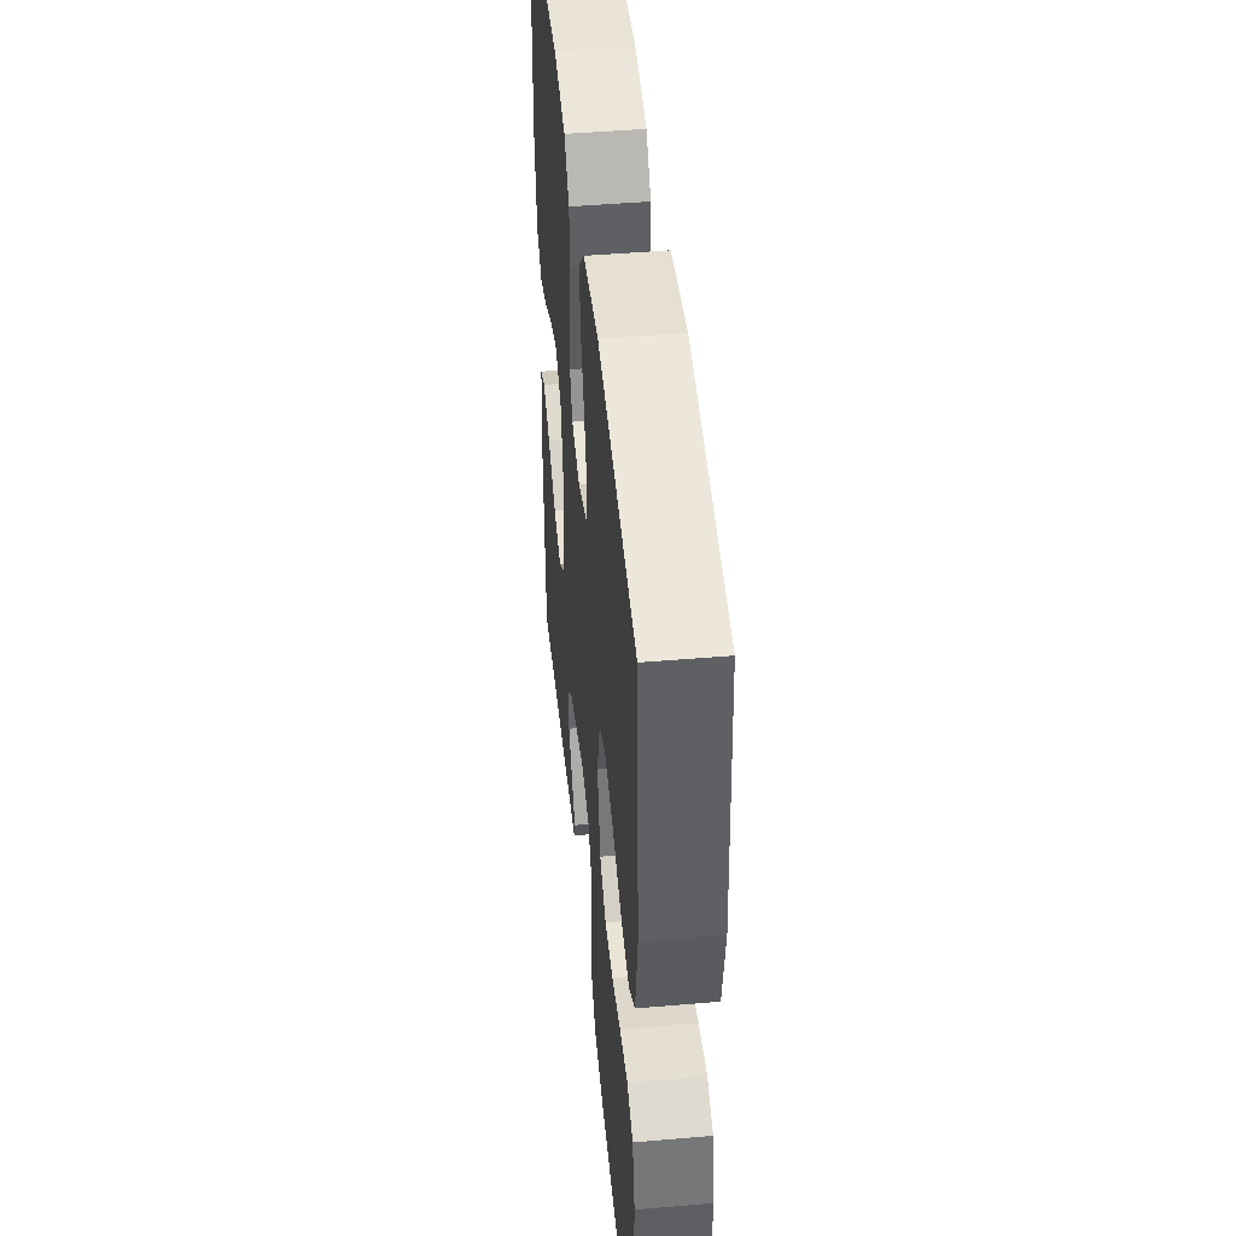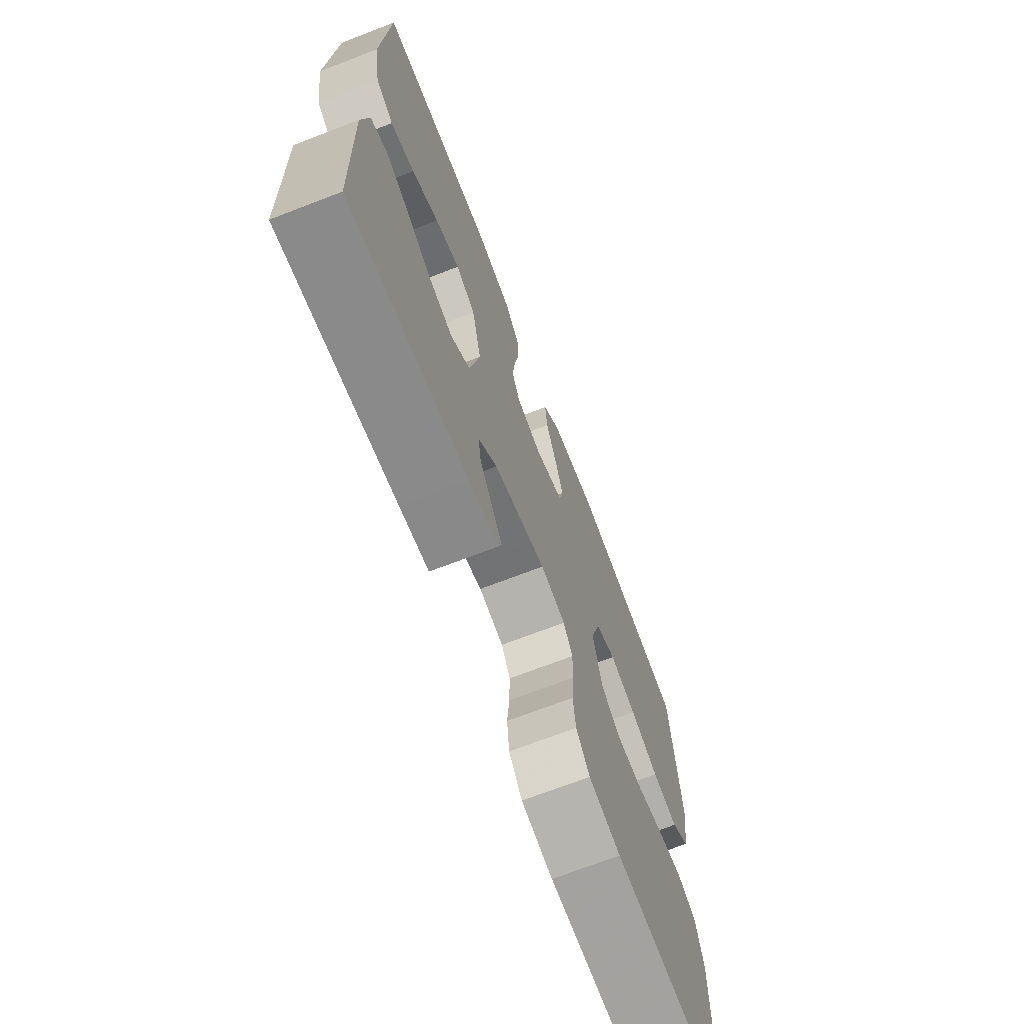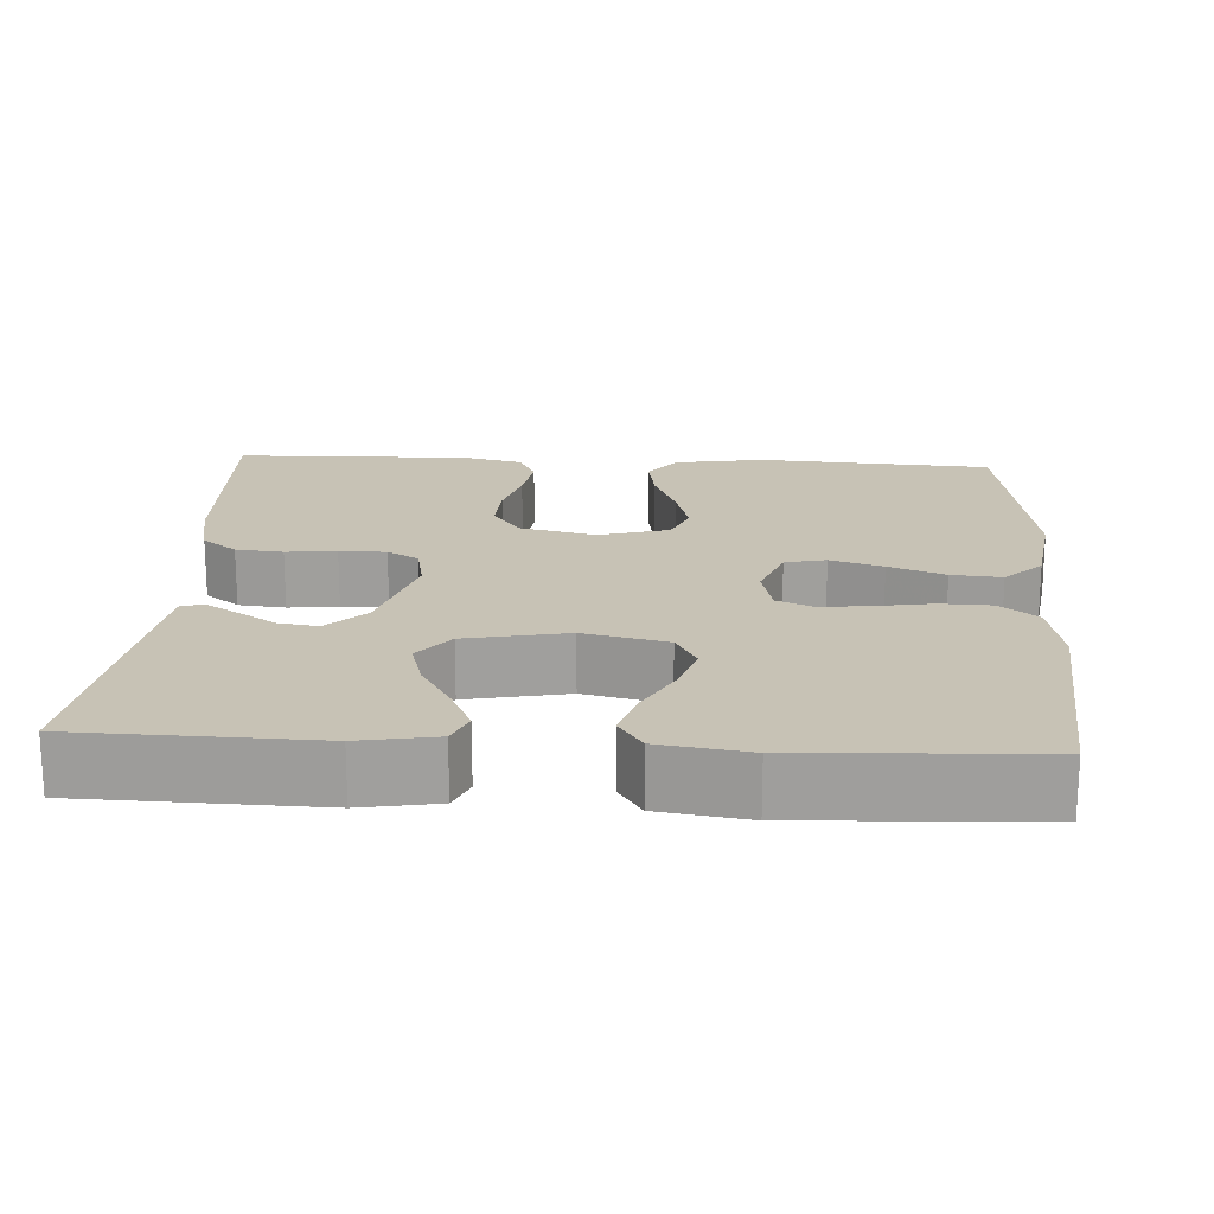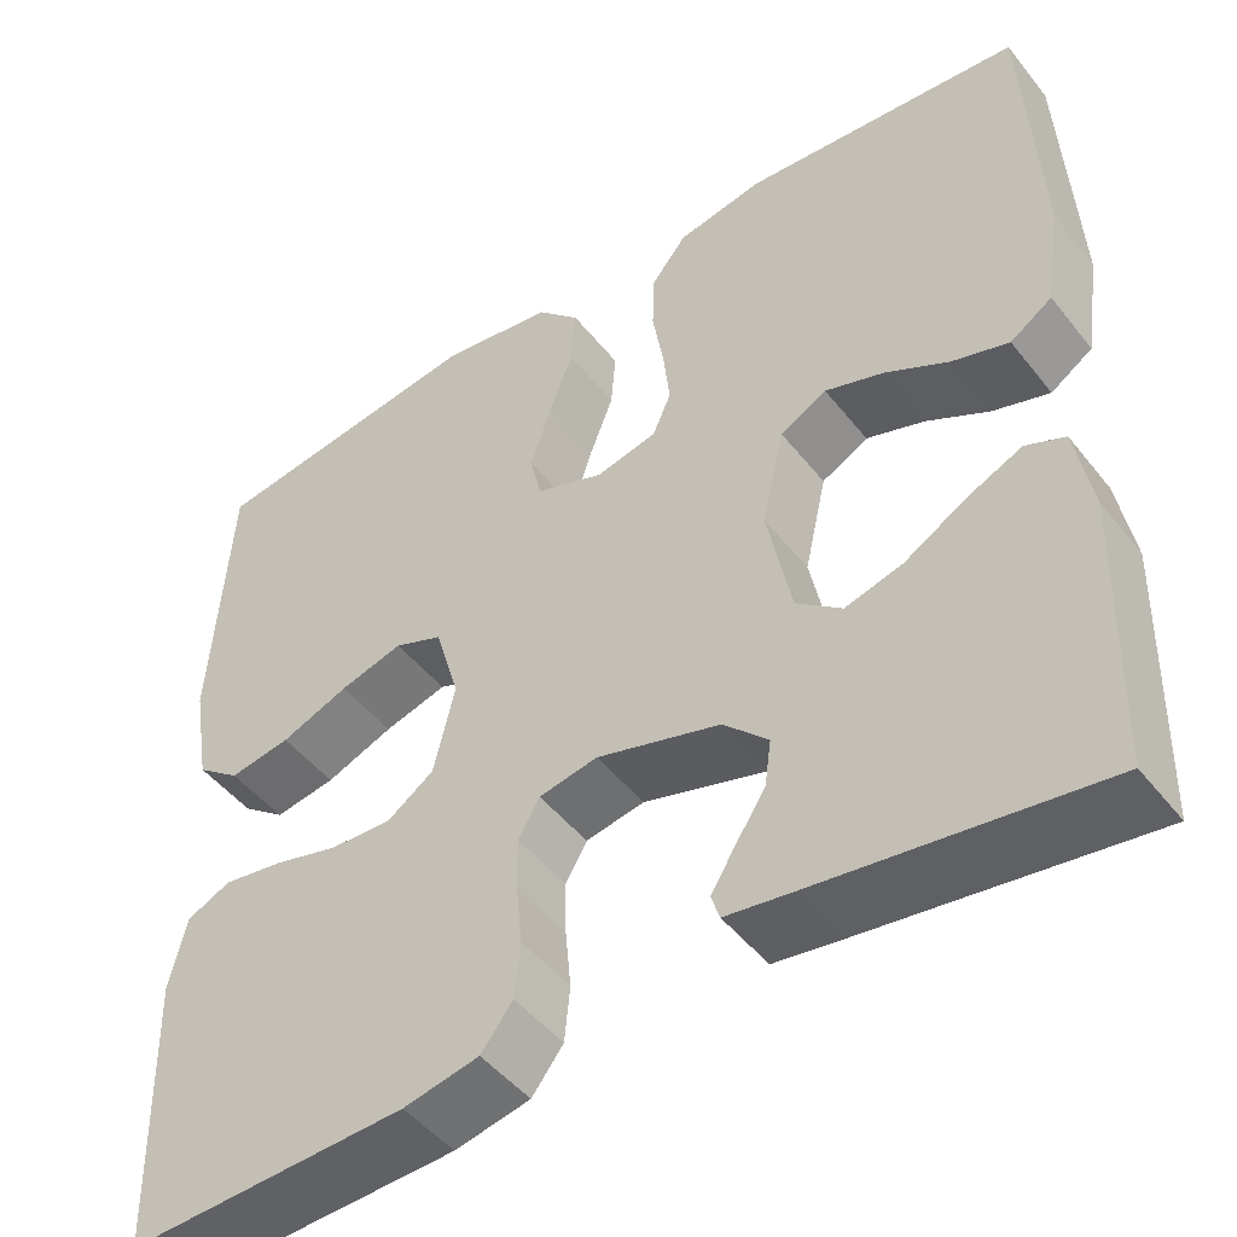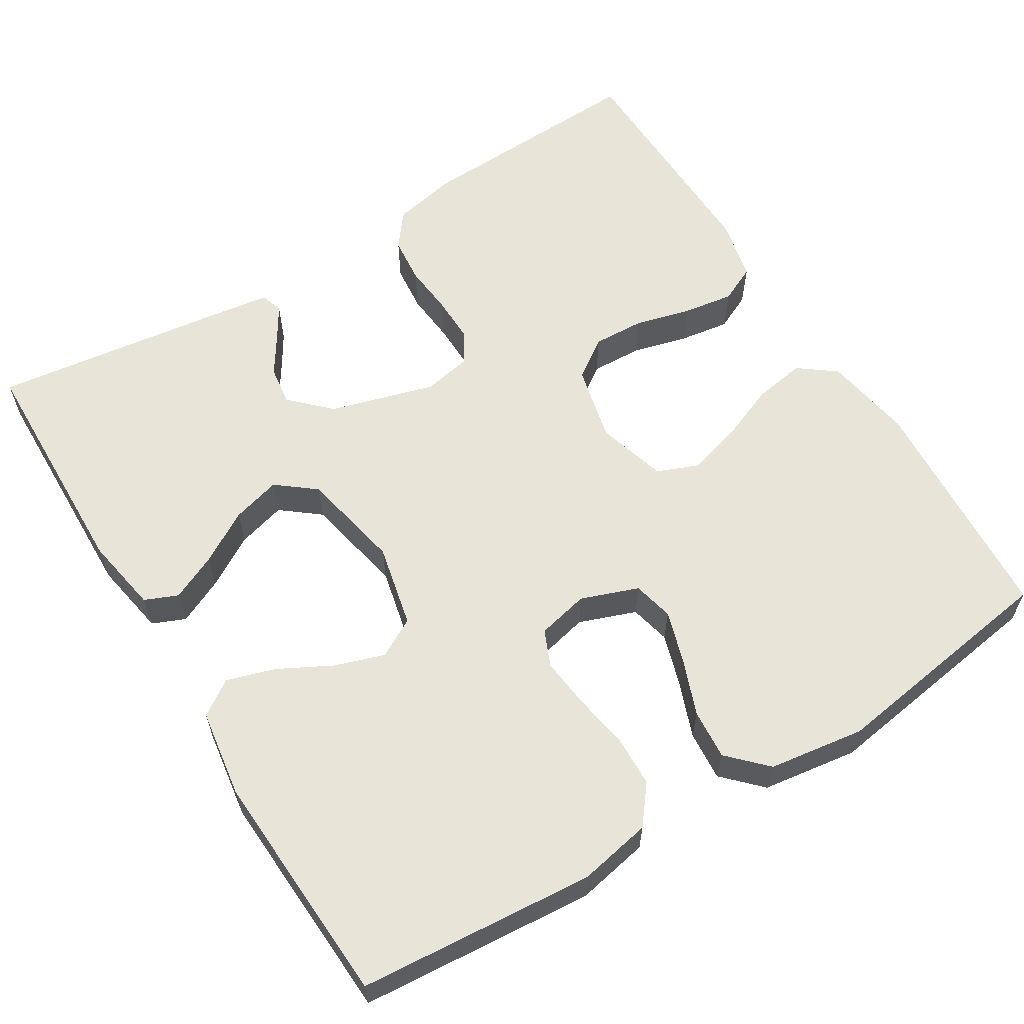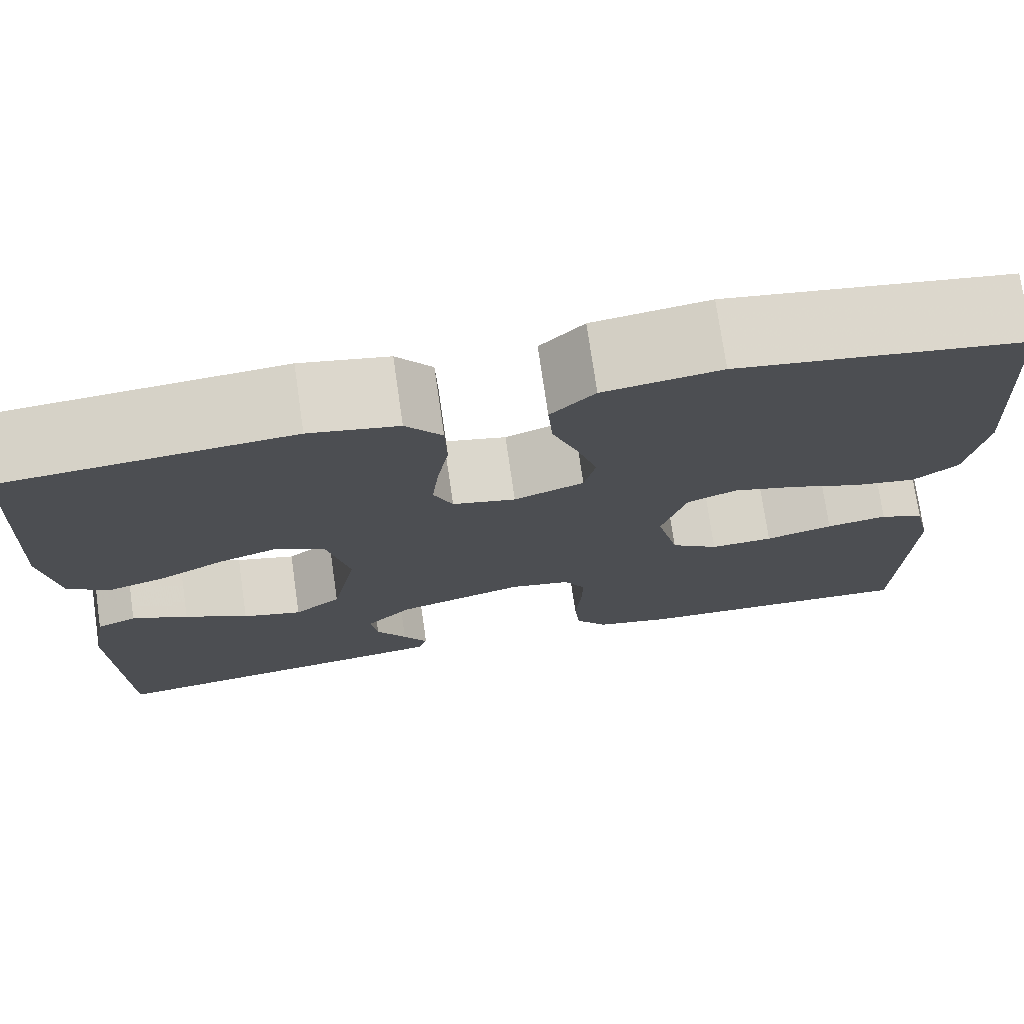
<metadata>
{"format":"obj","ext":"obj","renderer":"f3d","projection":"perspective","resolution":1024,"background":"white","views":[{"elev":46.4,"azim":84.4,"up":"+Z"},{"elev":-70.6,"azim":-68.9,"up":"+Z"},{"elev":19.0,"azim":-86.7,"up":"+Y"},{"elev":-47.7,"azim":-143.7,"up":"+Z"},{"elev":60.6,"azim":-31.7,"up":"+Y"},{"elev":74.5,"azim":-8.2,"up":"+Z"}]}
</metadata>
<code>
v -0.5 0.07 0.5
v -0.2 0.07 0.525
v -0.107 0.07 0.507
v -0.069 0.07 0.459
v -0.067 0.07 0.394
v -0.079 0.07 0.323
v -0.086 0.07 0.259
v -0.066 0.07 0.213
v 0 0.07 0.198
v 0.073 0.07 0.225
v 0.085 0.07 0.277
v 0.064 0.07 0.344
v 0.037 0.07 0.415
v 0.032 0.07 0.479
v 0.078 0.07 0.526
v 0.2 0.07 0.544
v 0.5 0.07 0.5
v 0.519 0.07 0.2
v 0.5 0.07 0.087
v 0.453 0.07 0.051
v 0.387 0.07 0.062
v 0.314 0.07 0.091
v 0.246 0.07 0.11
v 0.194 0.07 0.089
v 0.168 0.07 0
v 0.191 0.07 -0.097
v 0.241 0.07 -0.132
v 0.307 0.07 -0.129
v 0.378 0.07 -0.11
v 0.442 0.07 -0.1
v 0.489 0.07 -0.122
v 0.507 0.07 -0.2
v 0.5 0.07 -0.5
v 0.2 0.07 -0.488
v 0.119 0.07 -0.471
v 0.085 0.07 -0.427
v 0.079 0.07 -0.367
v 0.085 0.07 -0.303
v 0.086 0.07 -0.244
v 0.063 0.07 -0.204
v 0 0.07 -0.192
v -0.133 0.07 -0.231
v -0.181 0.07 -0.279
v -0.174 0.07 -0.329
v -0.142 0.07 -0.378
v -0.116 0.07 -0.42
v -0.125 0.07 -0.448
v -0.2 0.07 -0.459
v -0.5 0.07 -0.5
v -0.508 0.07 -0.2
v -0.491 0.07 -0.103
v -0.449 0.07 -0.085
v -0.39 0.07 -0.112
v -0.324 0.07 -0.151
v -0.262 0.07 -0.168
v -0.213 0.07 -0.129
v -0.187 0.07 0
v -0.211 0.07 0.106
v -0.261 0.07 0.133
v -0.324 0.07 0.112
v -0.392 0.07 0.076
v -0.453 0.07 0.057
v -0.498 0.07 0.087
v -0.515 0.07 0.2
v -0.5 0 0.5
v -0.2 0 0.525
v -0.107 0 0.507
v -0.069 0 0.459
v -0.067 0 0.394
v -0.079 0 0.323
v -0.086 0 0.259
v -0.066 0 0.213
v 0 0 0.198
v 0.073 0 0.225
v 0.085 0 0.277
v 0.064 0 0.344
v 0.037 0 0.415
v 0.032 0 0.479
v 0.078 0 0.526
v 0.2 0 0.544
v 0.5 0 0.5
v 0.519 0 0.2
v 0.5 0 0.087
v 0.453 0 0.051
v 0.387 0 0.062
v 0.314 0 0.091
v 0.246 0 0.11
v 0.194 0 0.089
v 0.168 0 0
v 0.191 0 -0.097
v 0.241 0 -0.132
v 0.307 0 -0.129
v 0.378 0 -0.11
v 0.442 0 -0.1
v 0.489 0 -0.122
v 0.507 0 -0.2
v 0.5 0 -0.5
v 0.2 0 -0.488
v 0.119 0 -0.471
v 0.085 0 -0.427
v 0.079 0 -0.367
v 0.085 0 -0.303
v 0.086 0 -0.244
v 0.063 0 -0.204
v 0 0 -0.192
v -0.133 0 -0.231
v -0.181 0 -0.279
v -0.174 0 -0.329
v -0.142 0 -0.378
v -0.116 0 -0.42
v -0.125 0 -0.448
v -0.2 0 -0.459
v -0.5 0 -0.5
v -0.508 0 -0.2
v -0.491 0 -0.103
v -0.449 0 -0.085
v -0.39 0 -0.112
v -0.324 0 -0.151
v -0.262 0 -0.168
v -0.213 0 -0.129
v -0.187 0 0
v -0.211 0 0.106
v -0.261 0 0.133
v -0.324 0 0.112
v -0.392 0 0.076
v -0.453 0 0.057
v -0.498 0 0.087
v -0.515 0 0.2
f 60 61 62 63
f 59 60 63 64
f 51 52 53 54
f 49 50 51 54
f 49 54 55
f 48 49 55 56
f 44 45 46 47
f 44 47 48
f 43 44 48 56
f 35 36 37 38
f 35 38 39
f 34 35 39
f 33 34 39
f 32 33 39 40
f 28 29 30 31
f 27 28 31 32
f 19 20 21 22
f 19 22 23
f 18 19 23
f 17 18 23
f 16 17 23 24
f 12 13 14 15
f 11 12 15 16
f 10 11 16 24
f 3 4 5 6
f 3 6 7
f 2 3 7
f 59 64 1 2
f 58 59 2 7
f 57 58 7 8
f 42 43 56 57
f 41 42 57 8
f 27 32 40 41
f 26 27 41
f 25 26 41 8
f 9 10 24 25
f 8 9 25
f 127 126 125 124
f 128 127 124 123
f 118 117 116 115
f 118 115 114 113
f 119 118 113
f 120 119 113 112
f 111 110 109 108
f 112 111 108
f 120 112 108 107
f 102 101 100 99
f 103 102 99
f 103 99 98
f 103 98 97
f 104 103 97 96
f 95 94 93 92
f 96 95 92 91
f 86 85 84 83
f 87 86 83
f 87 83 82
f 87 82 81
f 88 87 81 80
f 79 78 77 76
f 80 79 76 75
f 88 80 75 74
f 70 69 68 67
f 71 70 67
f 71 67 66
f 66 65 128 123
f 71 66 123 122
f 72 71 122 121
f 121 120 107 106
f 72 121 106 105
f 105 104 96 91
f 105 91 90
f 72 105 90 89
f 89 88 74 73
f 89 73 72
f 1 65 66 2
f 2 66 67 3
f 3 67 68 4
f 4 68 69 5
f 5 69 70 6
f 6 70 71 7
f 7 71 72 8
f 8 72 73 9
f 9 73 74 10
f 10 74 75 11
f 11 75 76 12
f 12 76 77 13
f 13 77 78 14
f 14 78 79 15
f 15 79 80 16
f 16 80 81 17
f 17 81 82 18
f 18 82 83 19
f 19 83 84 20
f 20 84 85 21
f 21 85 86 22
f 22 86 87 23
f 23 87 88 24
f 24 88 89 25
f 25 89 90 26
f 26 90 91 27
f 27 91 92 28
f 28 92 93 29
f 29 93 94 30
f 30 94 95 31
f 31 95 96 32
f 32 96 97 33
f 33 97 98 34
f 34 98 99 35
f 35 99 100 36
f 36 100 101 37
f 37 101 102 38
f 38 102 103 39
f 39 103 104 40
f 40 104 105 41
f 41 105 106 42
f 42 106 107 43
f 43 107 108 44
f 44 108 109 45
f 45 109 110 46
f 46 110 111 47
f 47 111 112 48
f 48 112 113 49
f 49 113 114 50
f 50 114 115 51
f 51 115 116 52
f 52 116 117 53
f 53 117 118 54
f 54 118 119 55
f 55 119 120 56
f 56 120 121 57
f 57 121 122 58
f 58 122 123 59
f 59 123 124 60
f 60 124 125 61
f 61 125 126 62
f 62 126 127 63
f 63 127 128 64
f 64 128 65 1

</code>
